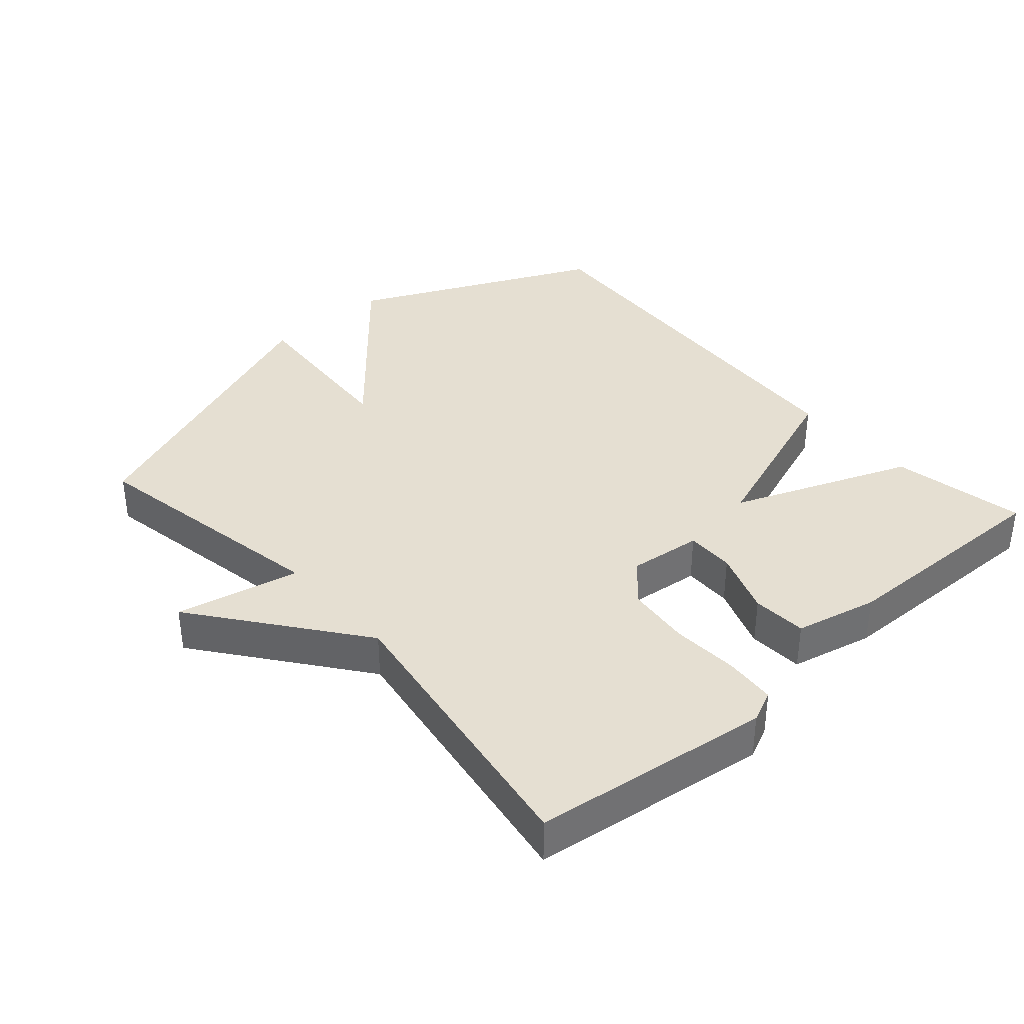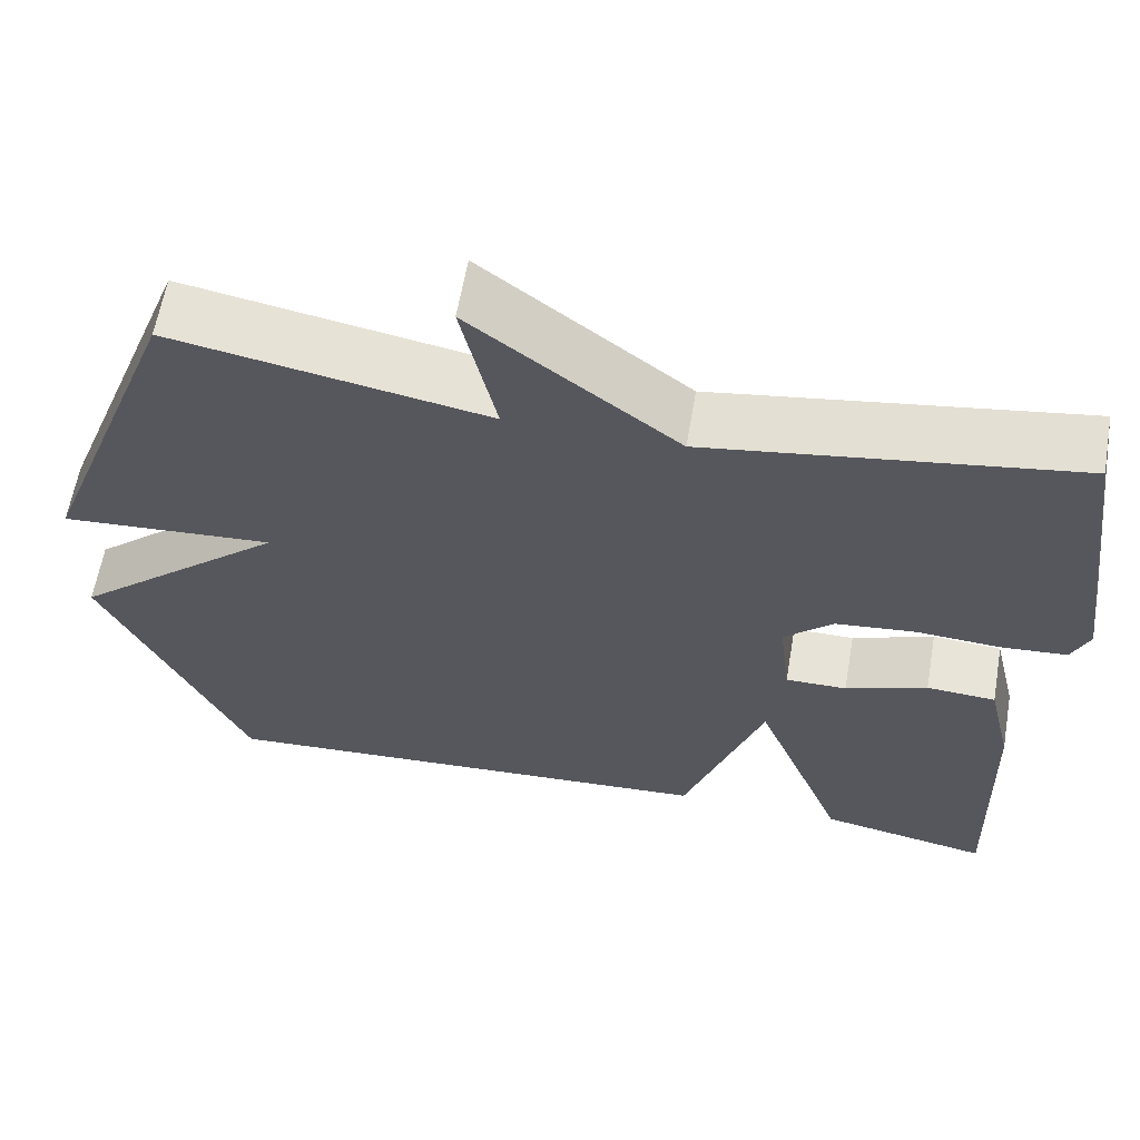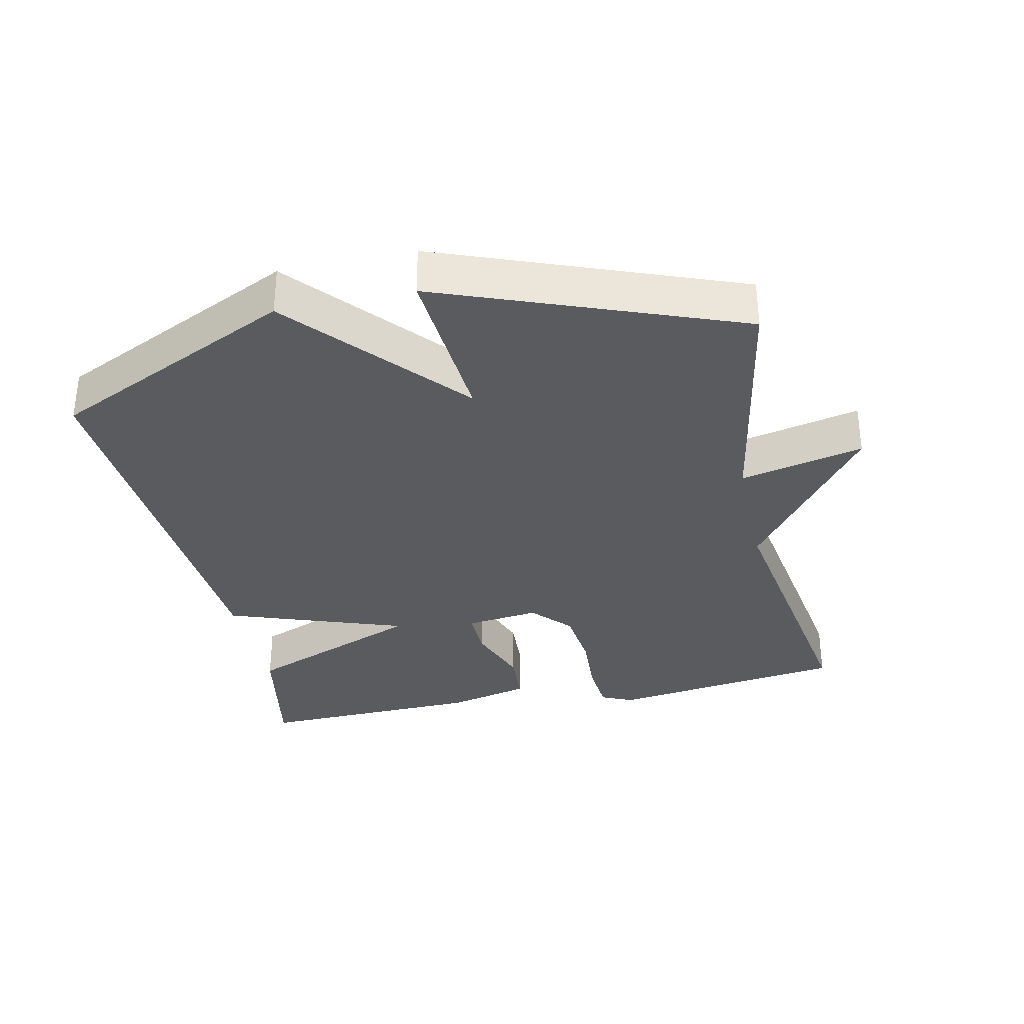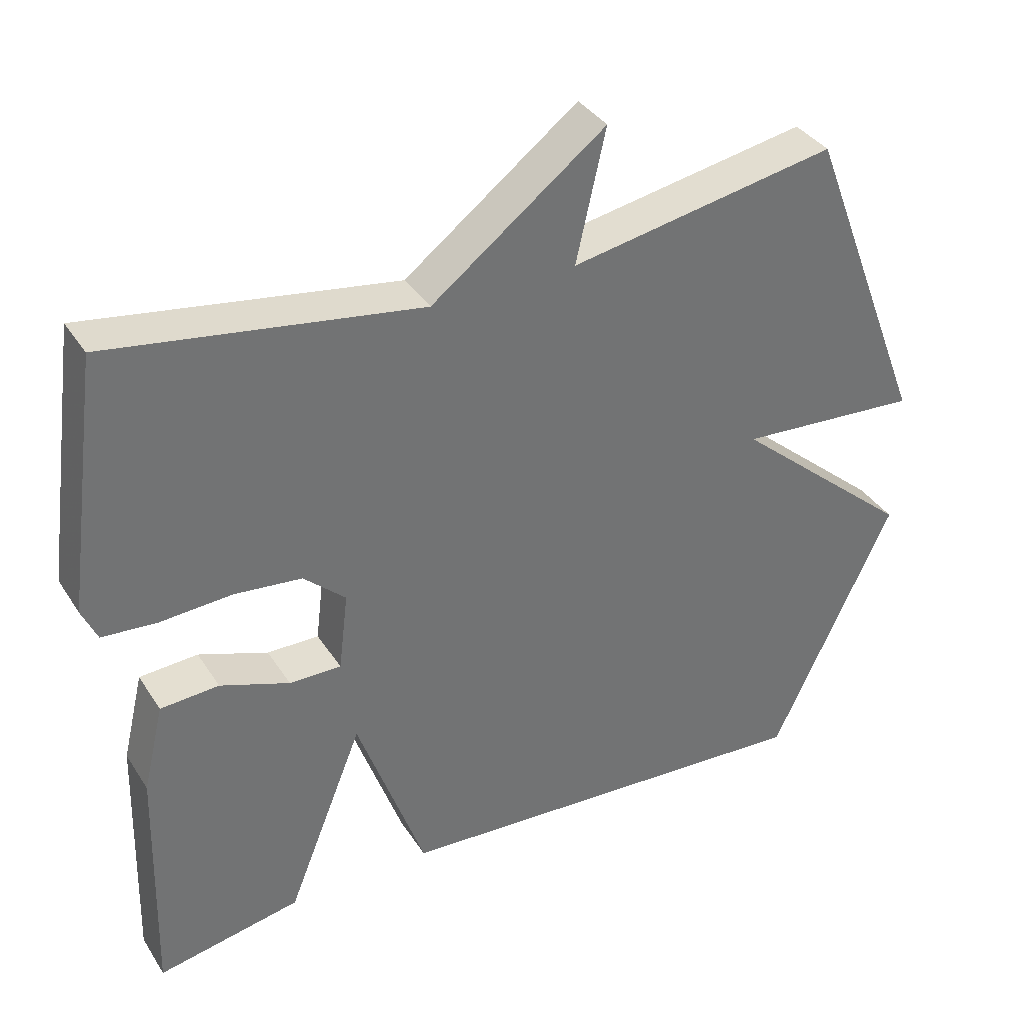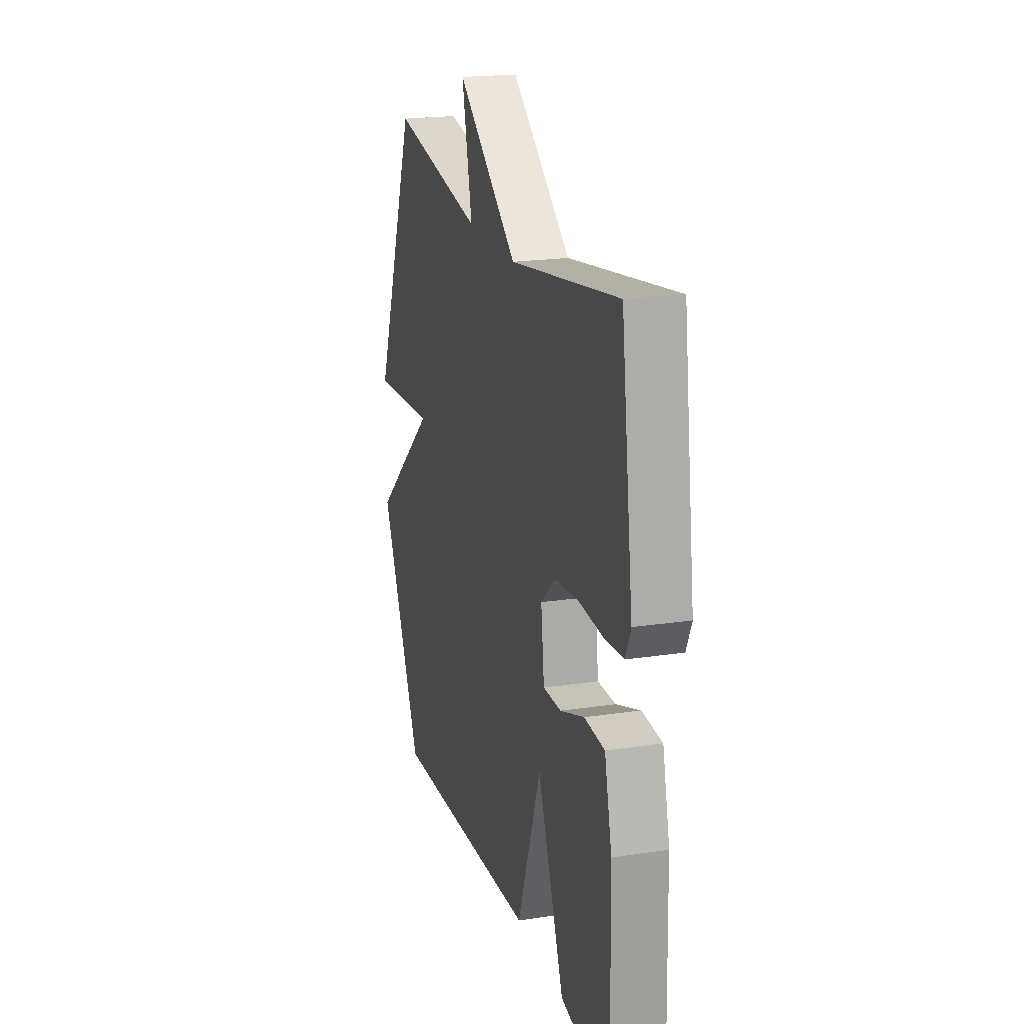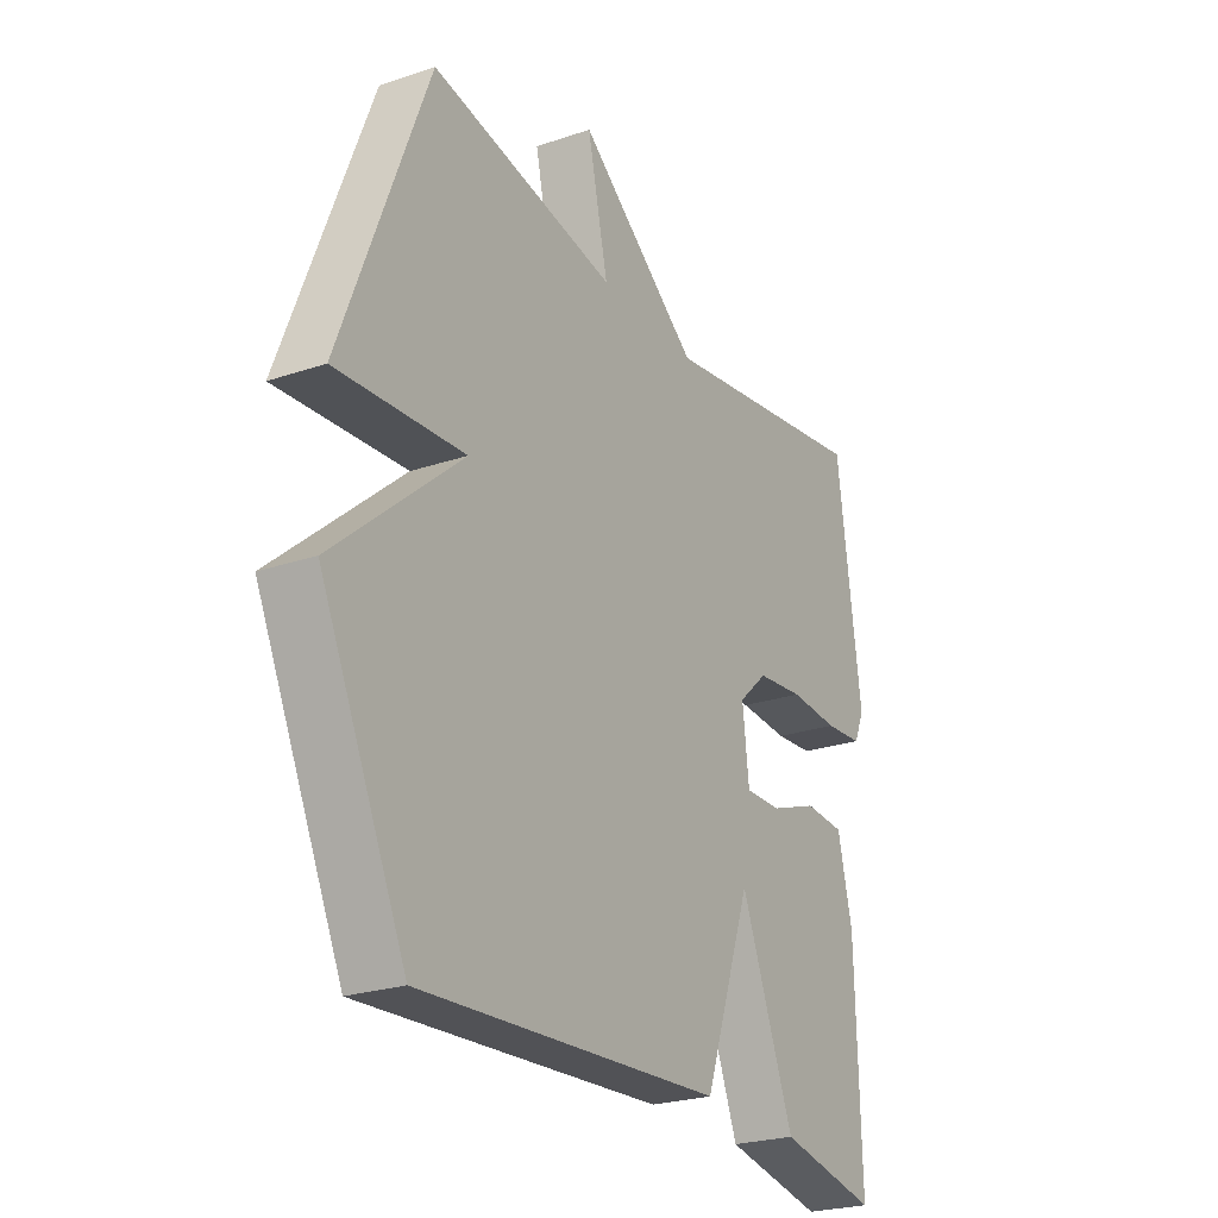
<metadata>
{"format":"obj","ext":"obj","renderer":"f3d","projection":"perspective","resolution":1024,"background":"white","views":[{"elev":37.4,"azim":48.4,"up":"+Y"},{"elev":61.3,"azim":9.8,"up":"+Z"},{"elev":-33.1,"azim":-77.7,"up":"+Y"},{"elev":36.4,"azim":151.3,"up":"+Z"},{"elev":20.4,"azim":74.5,"up":"+Z"},{"elev":-24.6,"azim":-61.0,"up":"+Z"}]}
</metadata>
<code>
v 0.5 0.07 -0.5
v 0.301 0.07 -0.462
v 0.195 0.07 -0.197
v 0.101 0.07 -0.462
v -0.5 0.07 -0.5
v -0.669 0.07 -0.14
v -0.417 0.07 0.078
v -0.669 0.07 0.06
v -0.5 0.07 0.5
v -0.13 0.07 0.433
v -0.171 0.07 0.616
v 0.07 0.07 0.433
v 0.5 0.07 0.5
v 0.548 0.07 0.147
v 0.527 0.07 0.1
v 0.451 0.07 0.094
v 0.352 0.07 0.1
v 0.258 0.07 0.09
v 0.2 0.07 0.037
v 0.213 0.07 -0.072
v 0.285 0.07 -0.071
v 0.381 0.07 -0.036
v 0.462 0.07 -0.041
v 0.491 0.07 -0.163
v 0.5 0 -0.5
v 0.301 0 -0.462
v 0.195 0 -0.197
v 0.101 0 -0.462
v -0.5 0 -0.5
v -0.669 0 -0.14
v -0.417 0 0.078
v -0.669 0 0.06
v -0.5 0 0.5
v -0.13 0 0.433
v -0.171 0 0.616
v 0.07 0 0.433
v 0.5 0 0.5
v 0.548 0 0.147
v 0.527 0 0.1
v 0.451 0 0.094
v 0.352 0 0.1
v 0.258 0 0.09
v 0.2 0 0.037
v 0.213 0 -0.072
v 0.285 0 -0.071
v 0.381 0 -0.036
v 0.462 0 -0.041
v 0.491 0 -0.163
f 1 2 3
f 24 1 3
f 23 24 3
f 22 23 3
f 21 22 3
f 20 21 3
f 5 6 7
f 4 5 7
f 3 4 7
f 20 3 7
f 19 20 7
f 18 19 7
f 17 18 7
f 15 16 17
f 14 15 17
f 13 14 17
f 12 13 17
f 10 11 12 17
f 10 17 7
f 7 8 9 10
f 27 26 25
f 27 25 48
f 27 48 47
f 27 47 46
f 27 46 45
f 27 45 44
f 31 30 29
f 31 29 28
f 31 28 27
f 31 27 44
f 31 44 43
f 31 43 42
f 31 42 41
f 41 40 39
f 41 39 38
f 41 38 37
f 41 37 36
f 41 36 35 34
f 31 41 34
f 34 33 32 31
f 1 25 26 2
f 2 26 27 3
f 3 27 28 4
f 4 28 29 5
f 5 29 30 6
f 6 30 31 7
f 7 31 32 8
f 8 32 33 9
f 9 33 34 10
f 10 34 35 11
f 11 35 36 12
f 12 36 37 13
f 13 37 38 14
f 14 38 39 15
f 15 39 40 16
f 16 40 41 17
f 17 41 42 18
f 18 42 43 19
f 19 43 44 20
f 20 44 45 21
f 21 45 46 22
f 22 46 47 23
f 23 47 48 24
f 24 48 25 1

</code>
